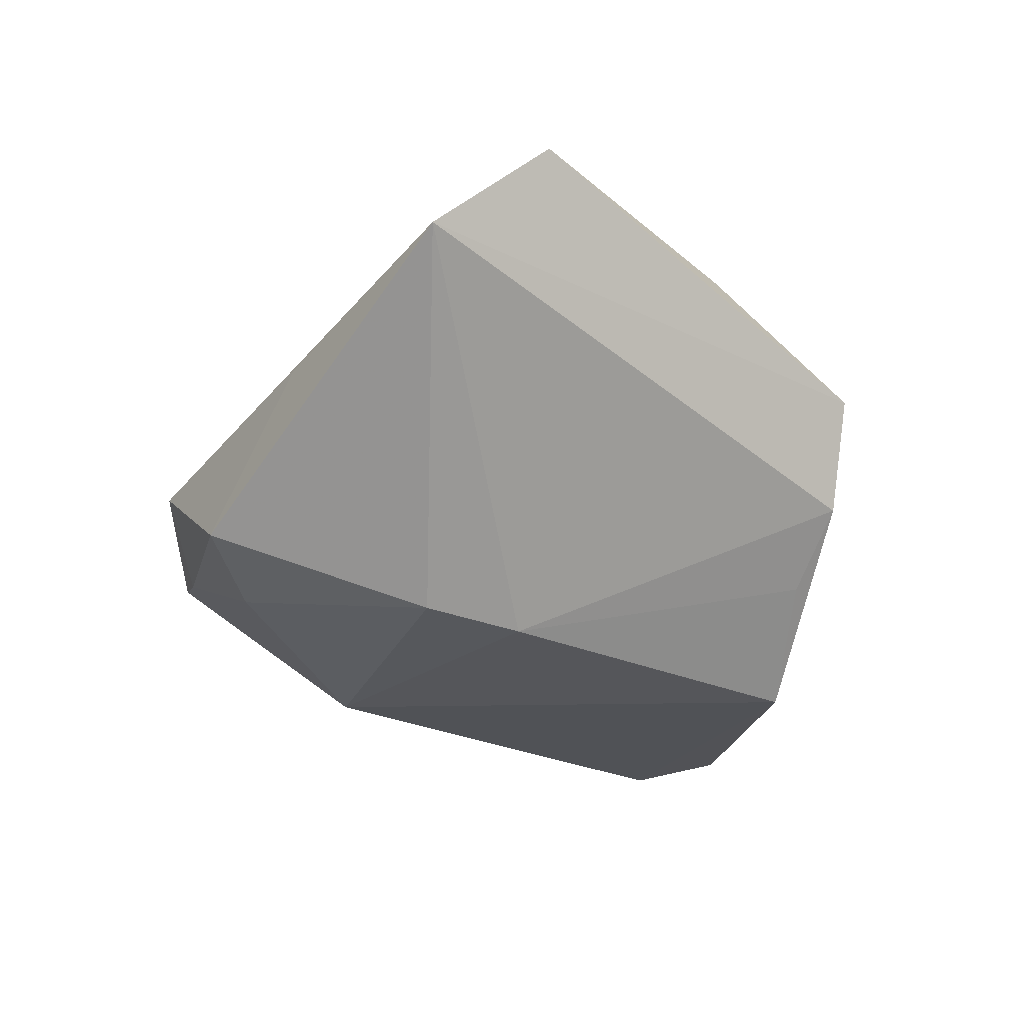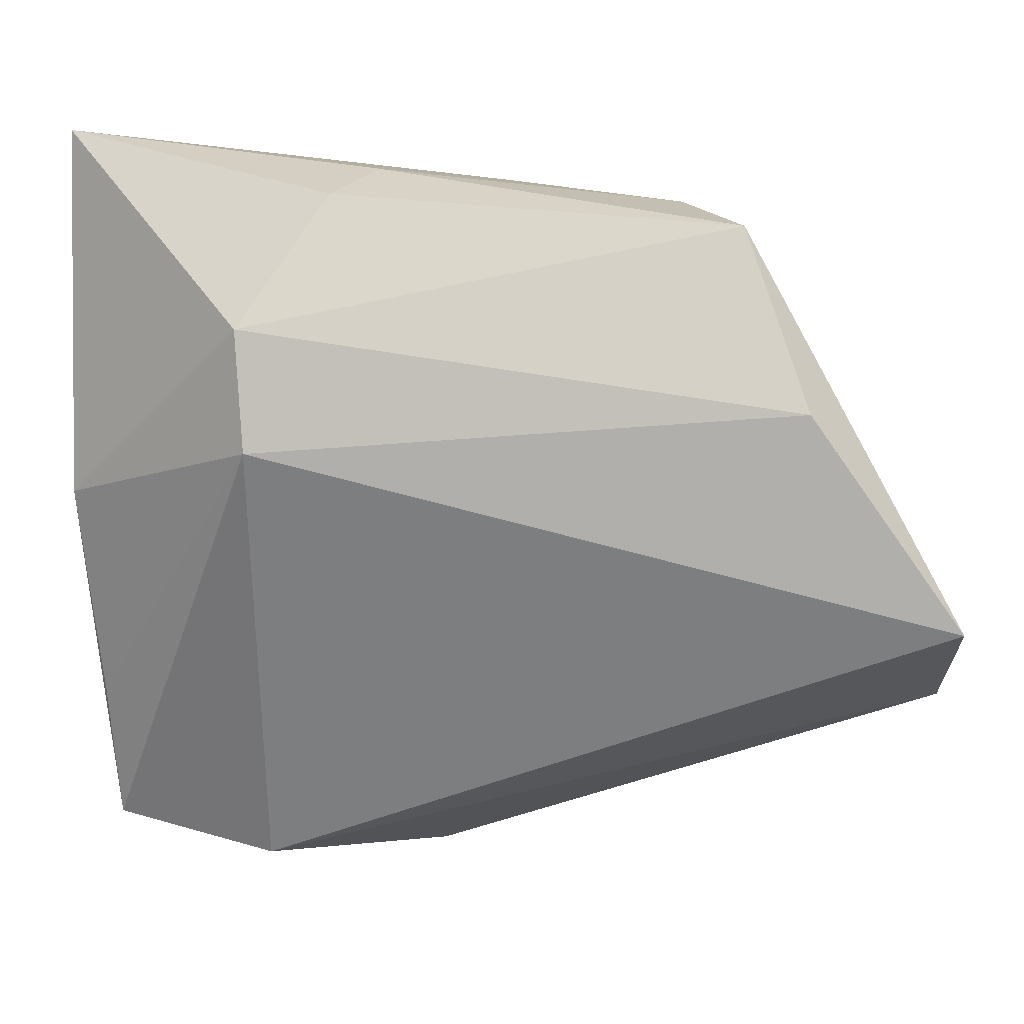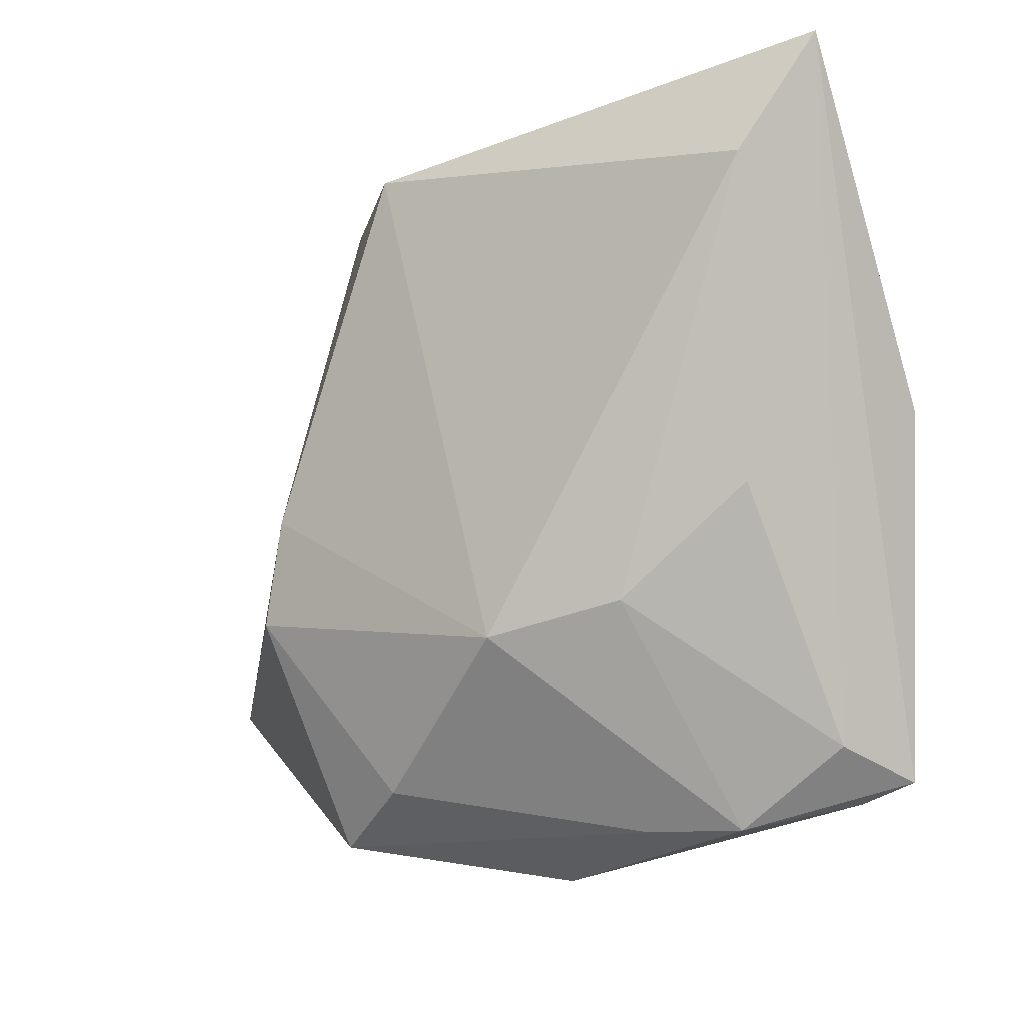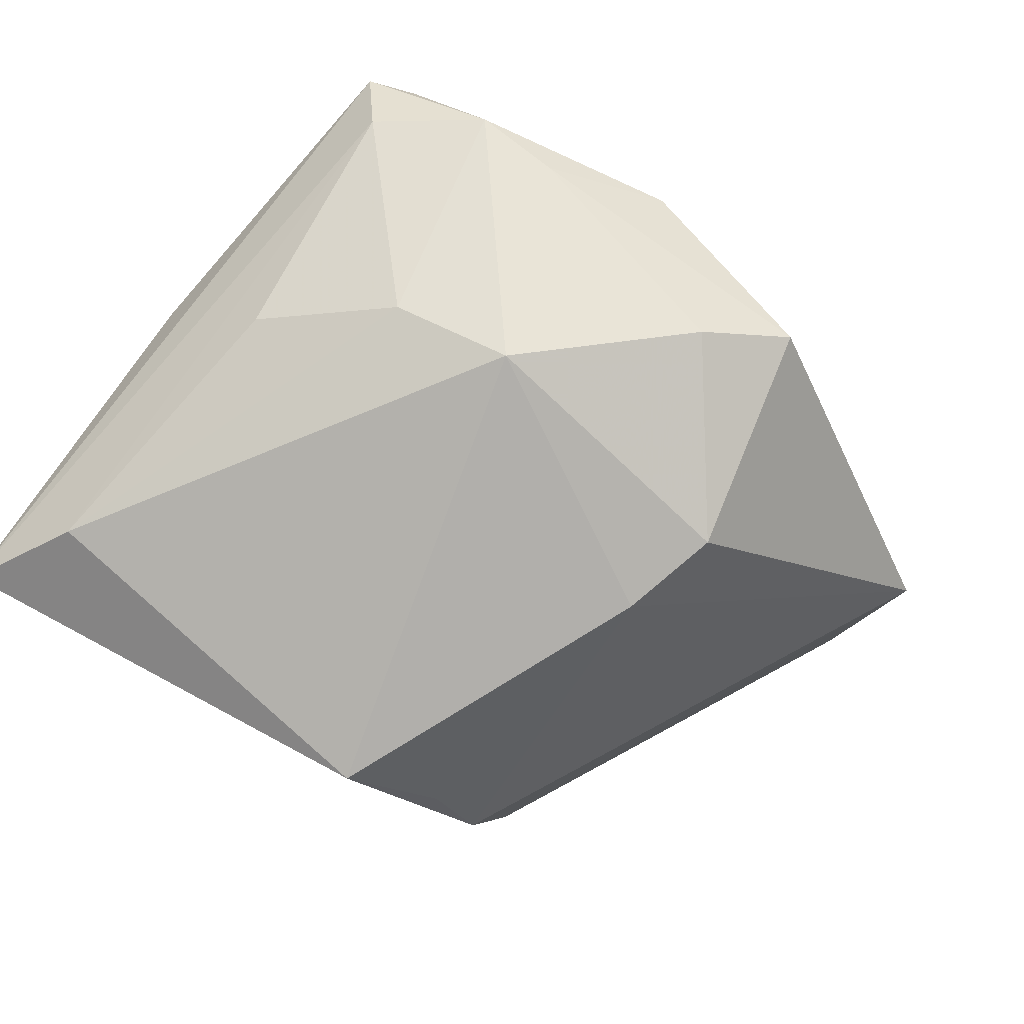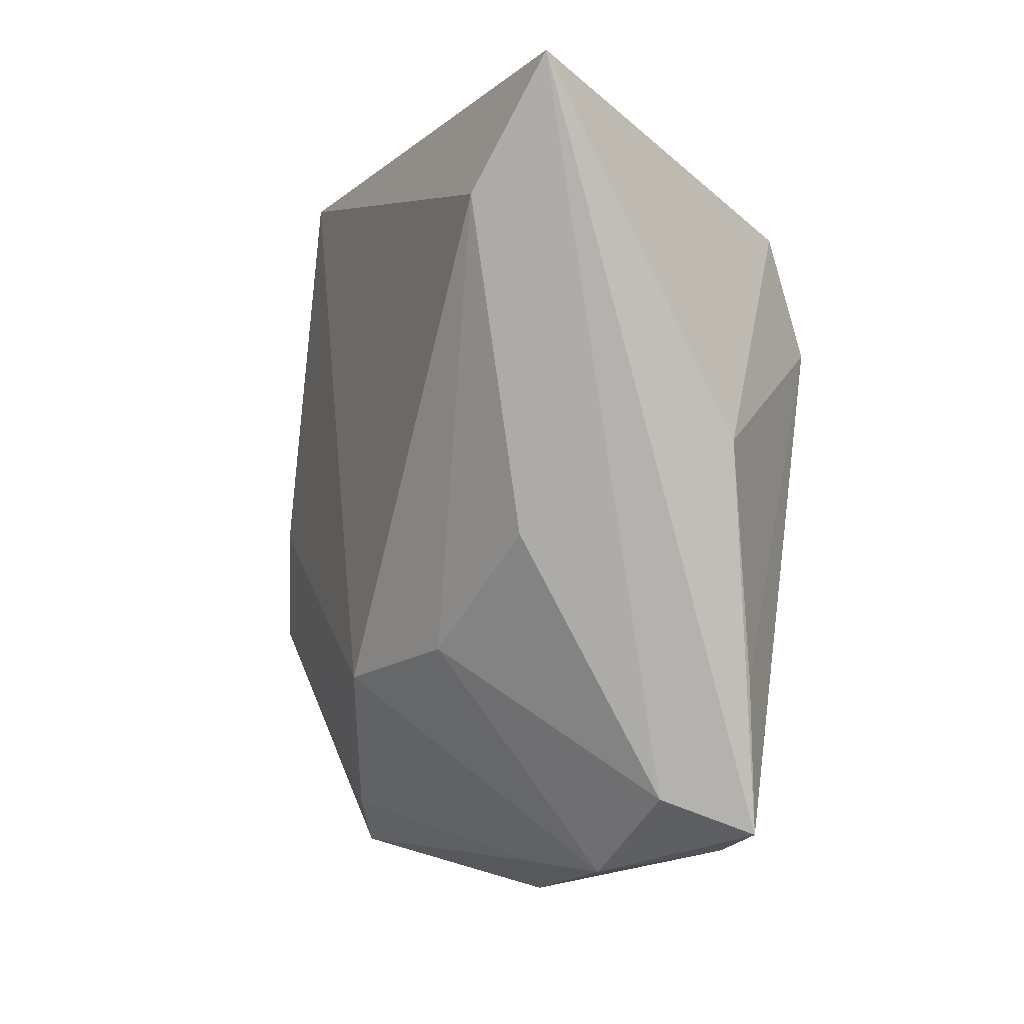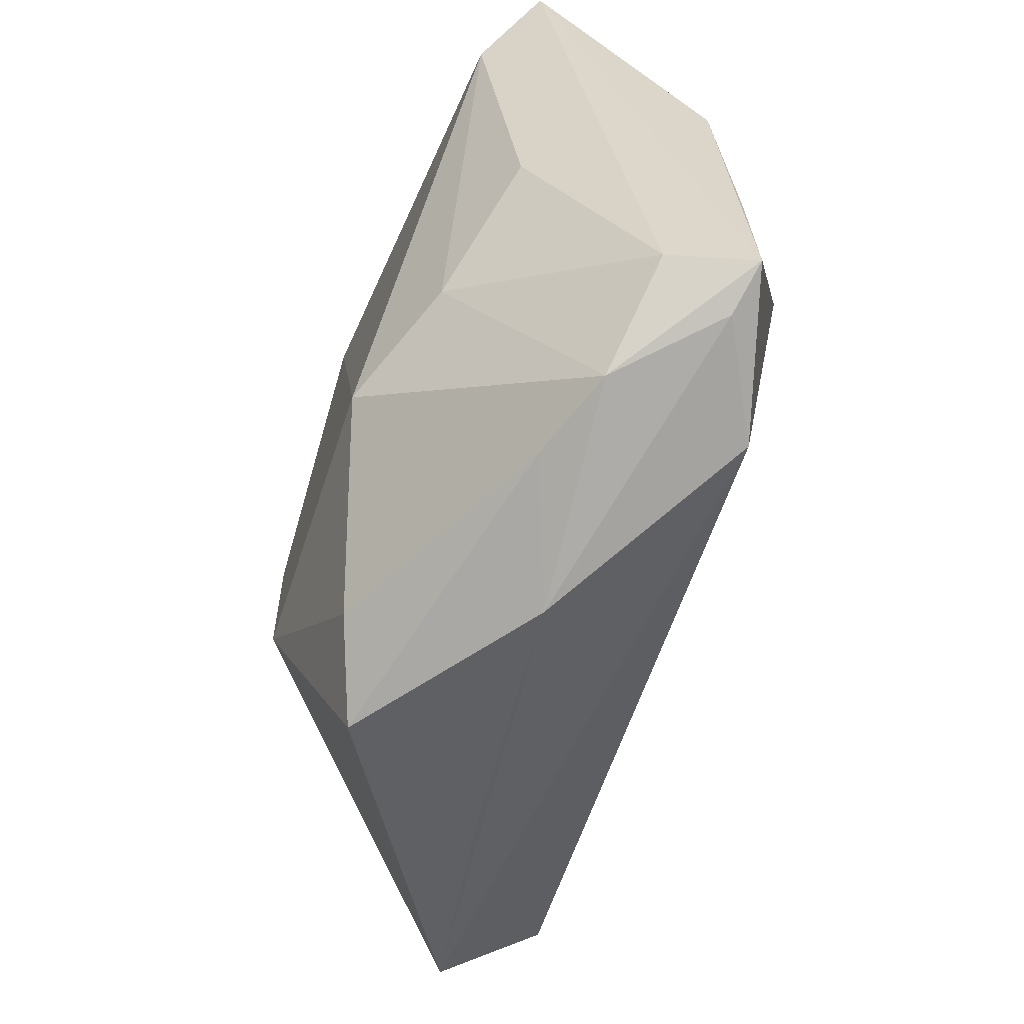
<metadata>
{"format":"obj","ext":"obj","renderer":"f3d","projection":"perspective","resolution":1024,"background":"white","views":[{"elev":-25.9,"azim":76.3,"up":"+Z"},{"elev":21.8,"azim":-3.3,"up":"+Y"},{"elev":-10.5,"azim":-142.7,"up":"+Y"},{"elev":-78.2,"azim":-36.1,"up":"+Z"},{"elev":-1.3,"azim":-109.1,"up":"+Y"},{"elev":-66.9,"azim":-109.4,"up":"+Y"}]}
</metadata>
<code>
v 0.05703 -0.009435 0.02145
v -0.04231 -0.01959 0.008823
v -0.02175 -0.01676 -0.01789
v -0.03759 -0.03181 0.0008949
v 0.02208 -0.004498 -0.02348
v -0.008547 0.04059 -0.0005118
v -0.03552 -0.03751 0.008659
v 0.03857 0.01668 0.01849
v -0.008181 -0.02029 -0.02348
v 0.0249 -0.01623 -0.02279
v -0.02626 -0.04049 -0.001491
v -0.04475 0.04256 -0.01401
v -0.04475 0.004657 0.005963
v 0.01944 -0.04162 -0.01366
v 0.006864 0.03363 -0.02348
v 0.05762 -0.02292 0.008972
v 0.03213 0.03544 0.007549
v 0.02667 0.03515 -0.005005
v -0.001939 -0.0455 0.000673
v -0.0239 0.01537 0.0238
v -0.03839 0.02908 -0.01969
v -0.04122 -0.03534 0.009849
v -0.03482 -0.004716 -0.01329
v 0.009653 -0.03592 -0.01767
v -0.01629 -0.04052 -0.004975
v 0.0192 0.03255 -0.01289
v 0.02952 -0.03396 0.004258
v -0.02454 0.02806 0.01958
v -0.0141 0.04017 0.009099
v -0.02329 -0.03853 0.01521
f 1 20 30
f 30 20 22
f 30 16 1
f 19 16 30
f 12 22 13
f 27 19 14
f 14 16 27
f 27 16 19
f 22 20 2
f 2 13 22
f 20 13 2
f 1 16 17
f 7 30 22
f 19 30 7
f 3 23 21
f 21 9 3
f 12 15 21
f 15 9 21
f 11 7 22
f 3 9 11
f 19 7 11
f 10 24 9
f 14 24 10
f 10 16 14
f 8 20 1
f 1 17 8
f 12 29 6
f 29 17 6
f 4 11 22
f 4 22 12
f 4 23 3
f 3 11 4
f 12 21 4
f 4 21 23
f 18 6 17
f 18 17 16
f 18 15 12
f 12 6 18
f 25 11 9
f 9 24 25
f 25 24 14
f 14 19 25
f 19 11 25
f 5 9 15
f 5 10 9
f 16 10 5
f 5 18 16
f 28 17 29
f 28 8 17
f 20 8 28
f 28 29 12
f 12 13 28
f 28 13 20
f 15 18 26
f 26 5 15
f 18 5 26

</code>
